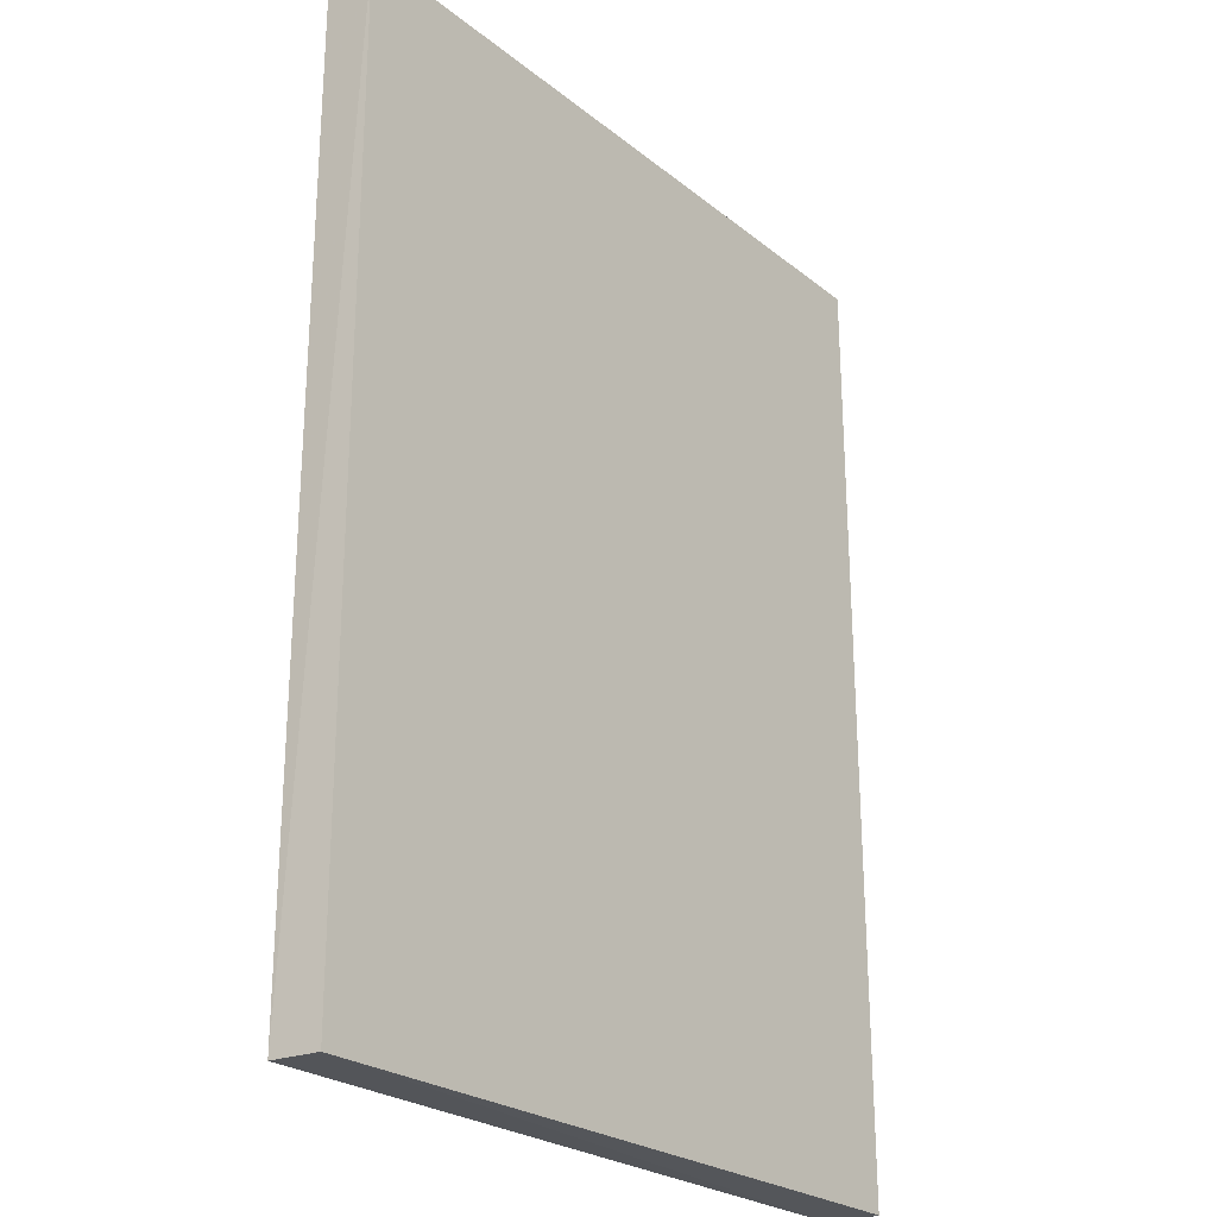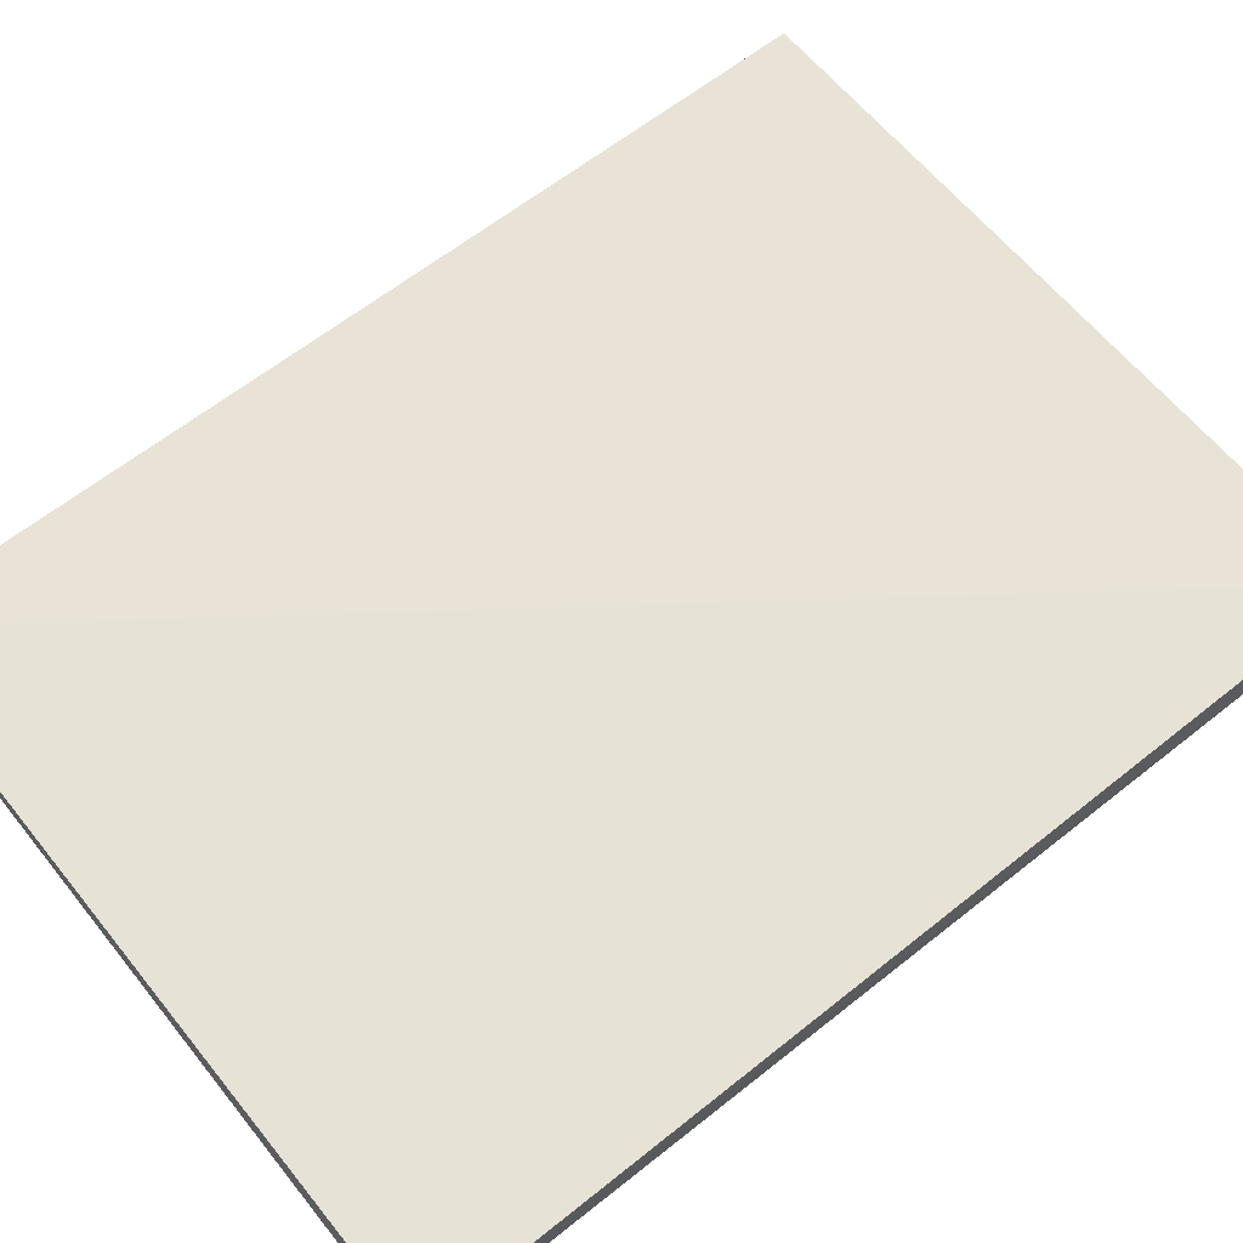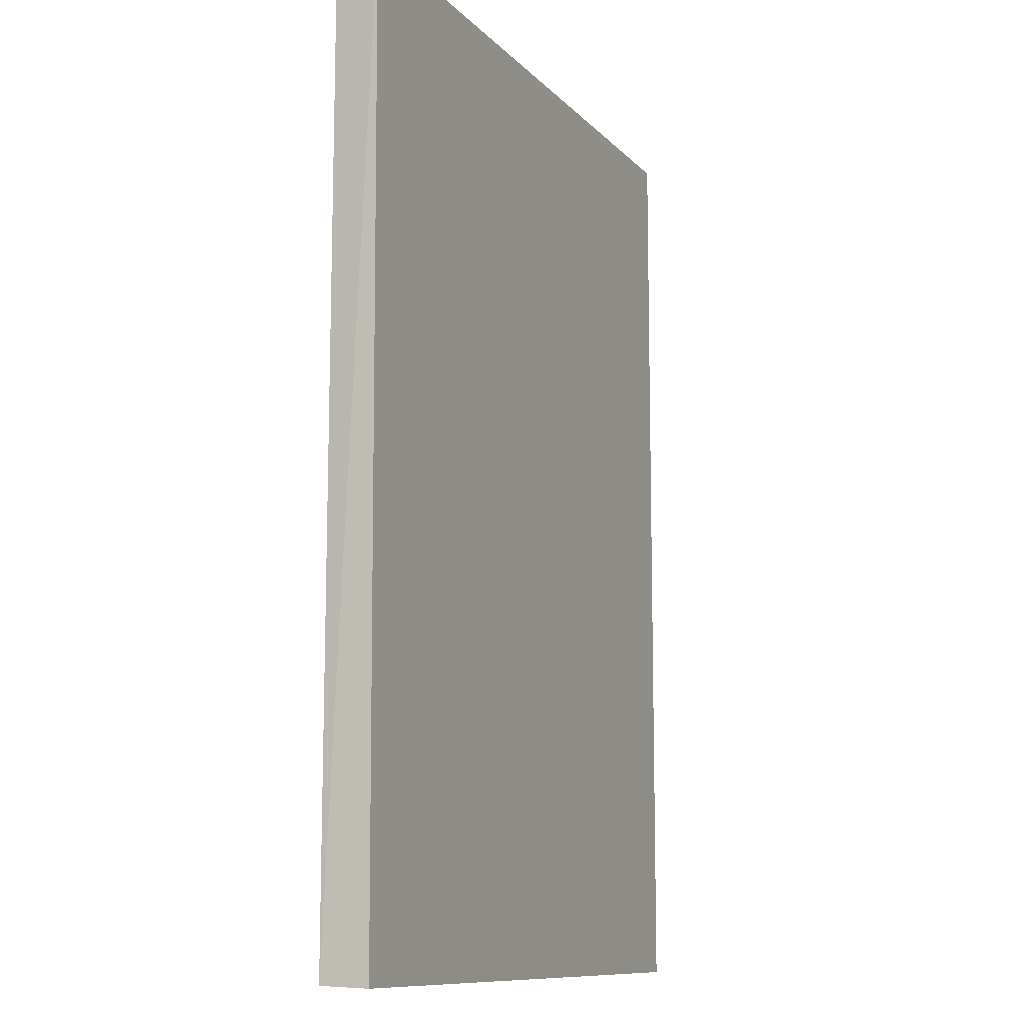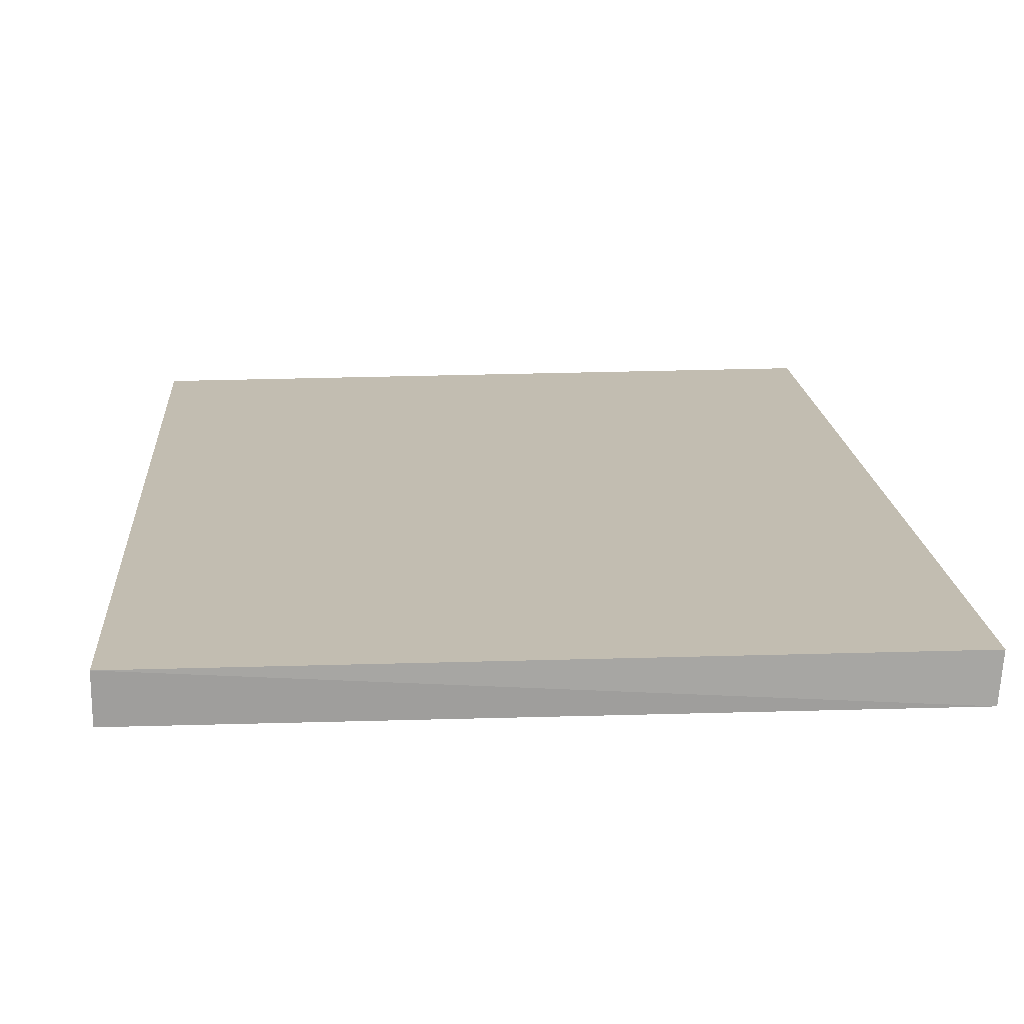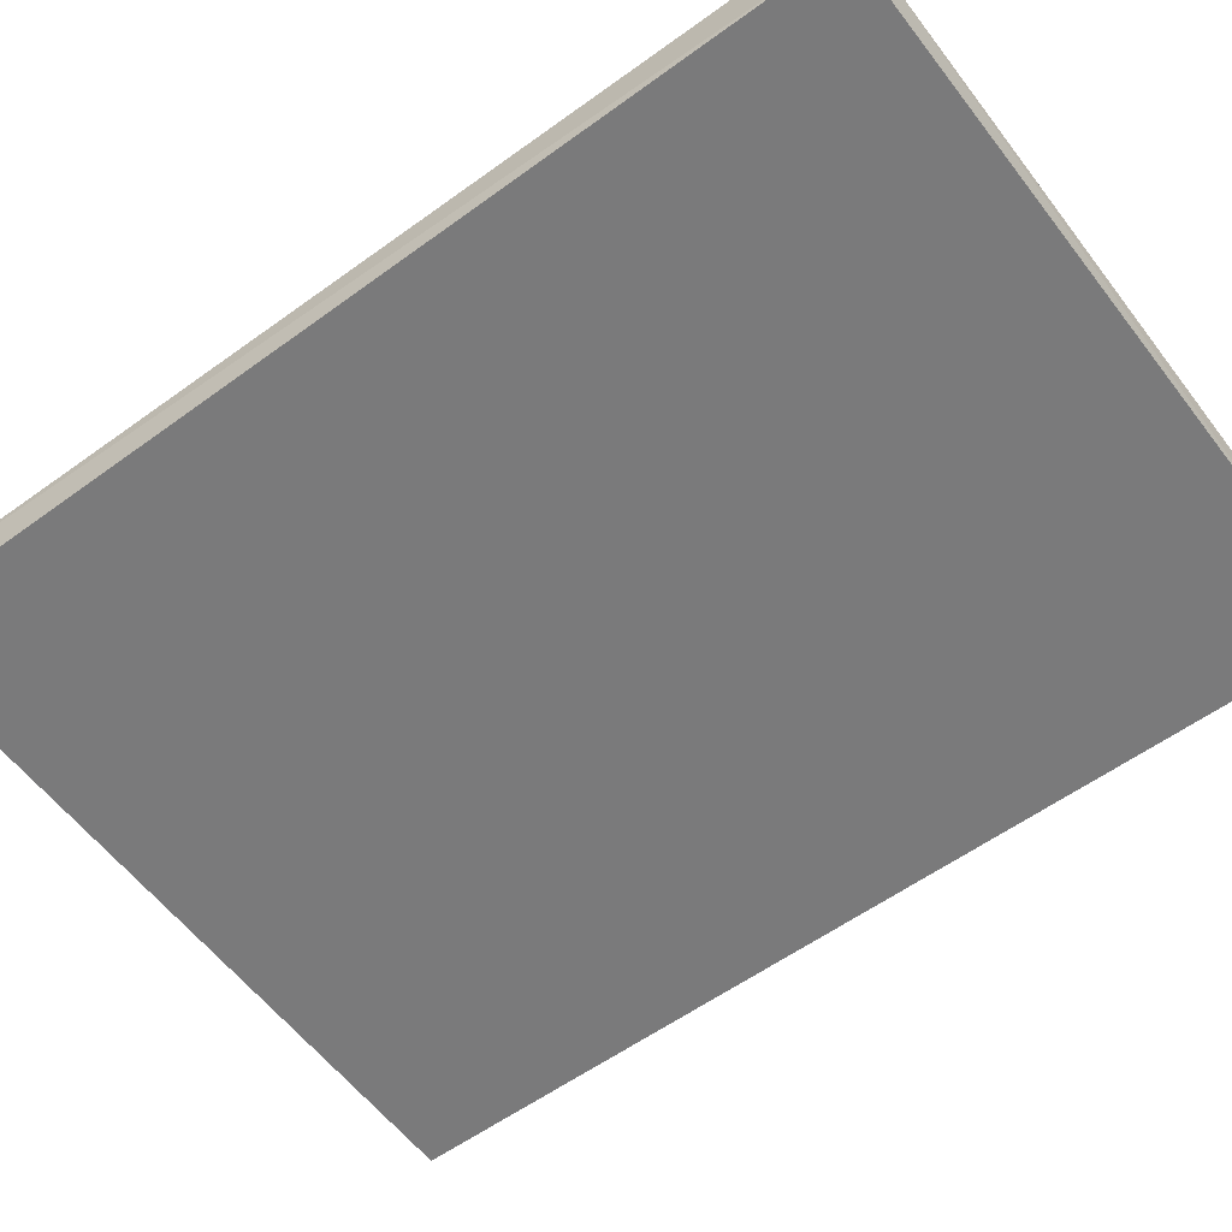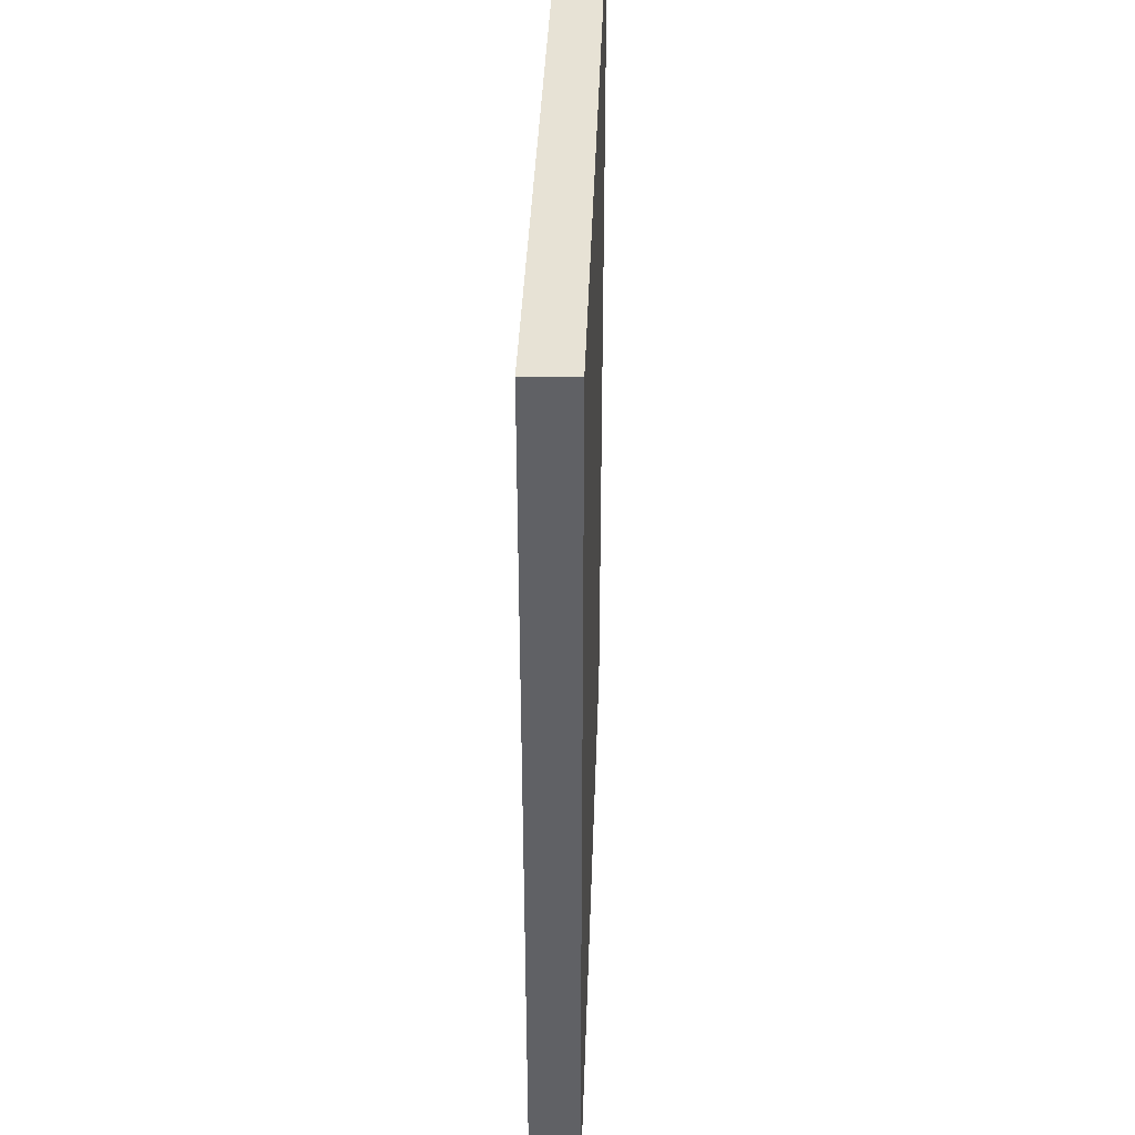
<metadata>
{"format":"obj","ext":"obj","renderer":"f3d","projection":"perspective","resolution":1024,"background":"white","views":[{"elev":-24.8,"azim":-51.9,"up":"+Z"},{"elev":62.8,"azim":-128.9,"up":"+Y"},{"elev":-10.3,"azim":113.5,"up":"+Z"},{"elev":17.0,"azim":176.1,"up":"+Y"},{"elev":-58.1,"azim":126.8,"up":"+Y"},{"elev":40.2,"azim":-88.0,"up":"+Z"}]}
</metadata>
<code>
v 1.331 -0.003171 0.6605
v 1.328 -0.03163 0.6605
v 1.331 -0.03163 0.06239
v 0.8773 -0.001341 0.05985
v 0.879 -0.0009286 0.6605
v 0.8798 -0.03163 0.05948
v 1.331 -0.001302 0.0612
v 0.8799 -0.03161 0.6605
f 1 2 3
f 5 2 1
f 6 3 2
f 7 1 3
f 7 5 1
f 7 4 5
f 7 6 4
f 7 3 6
f 8 5 4
f 8 4 6
f 8 6 2
f 8 2 5

</code>
